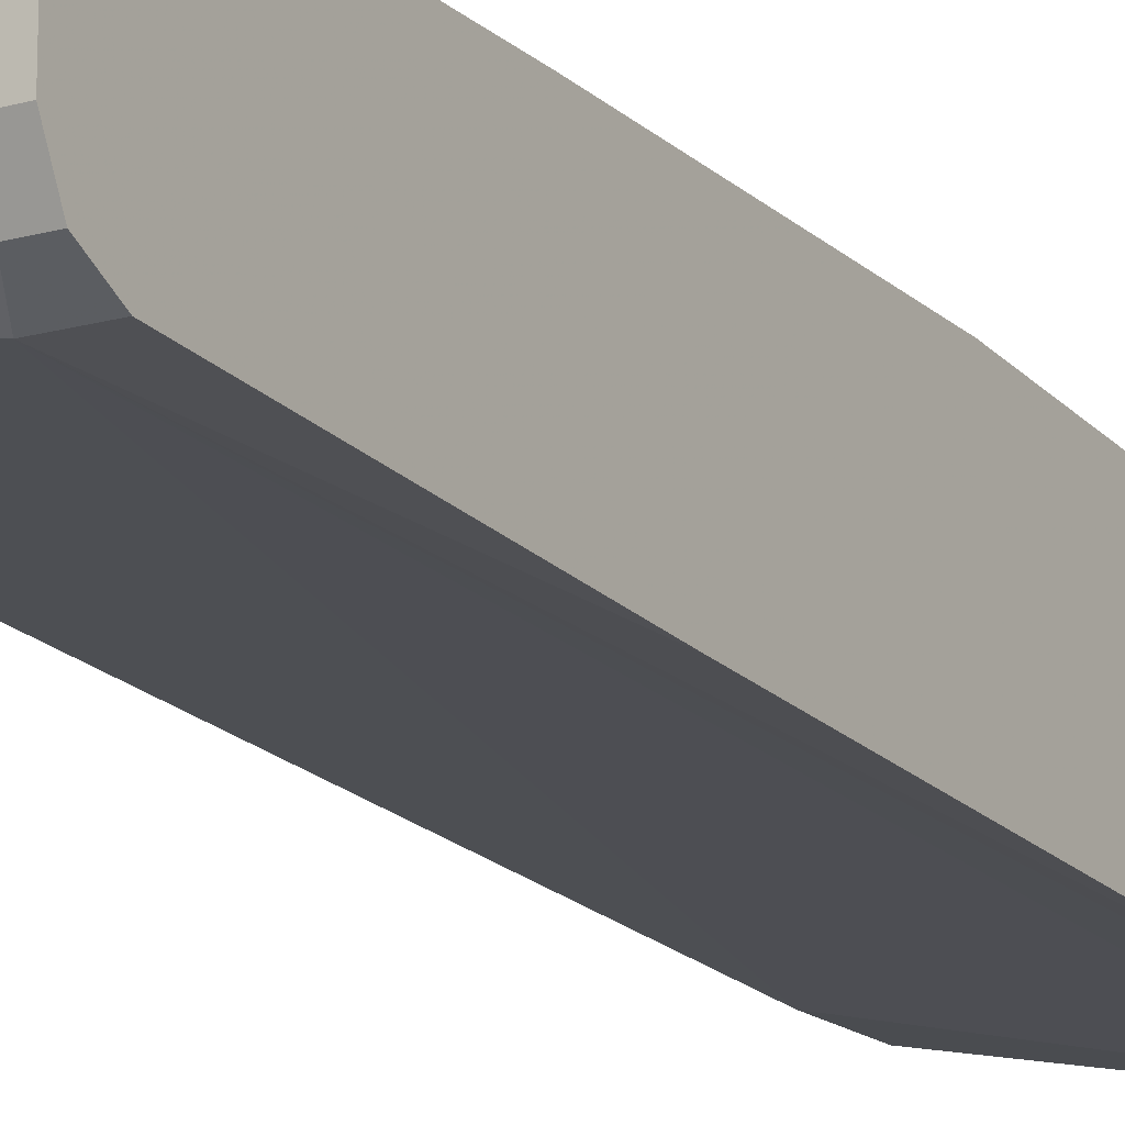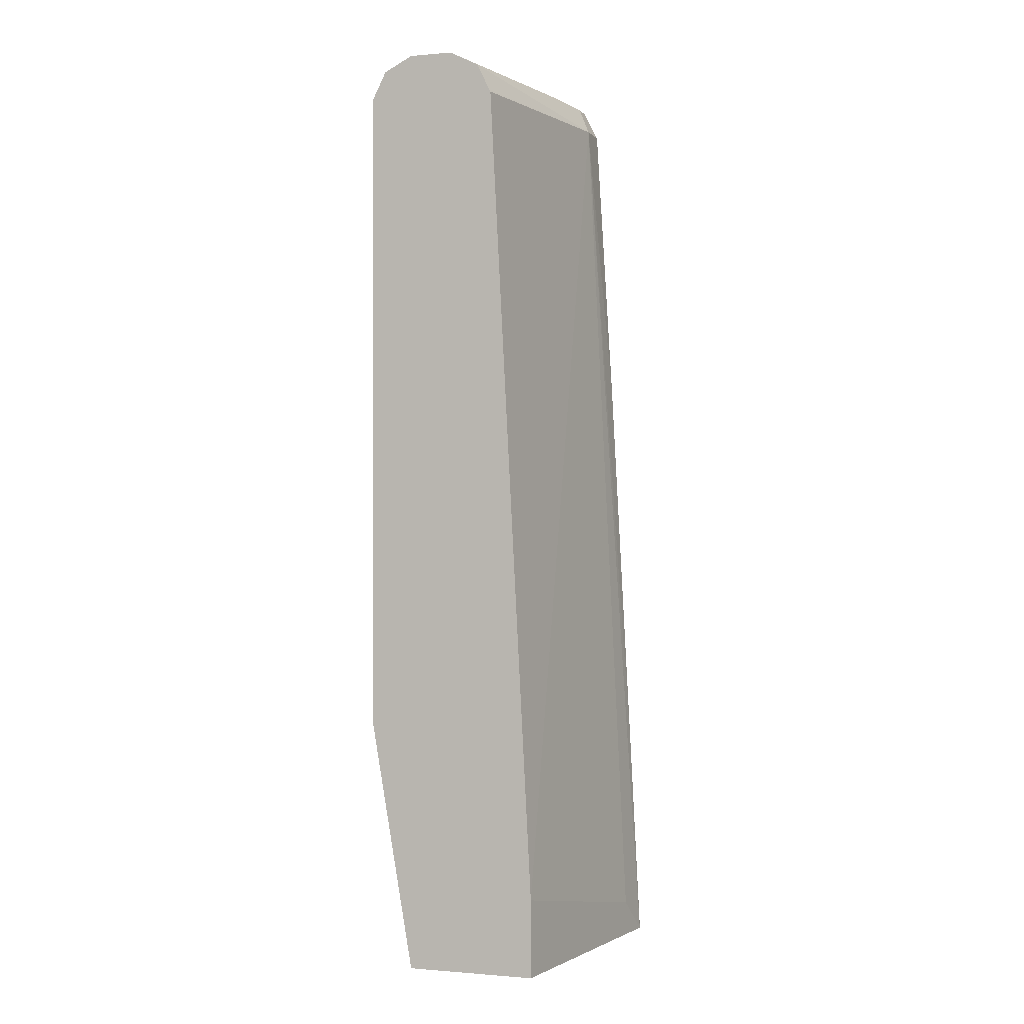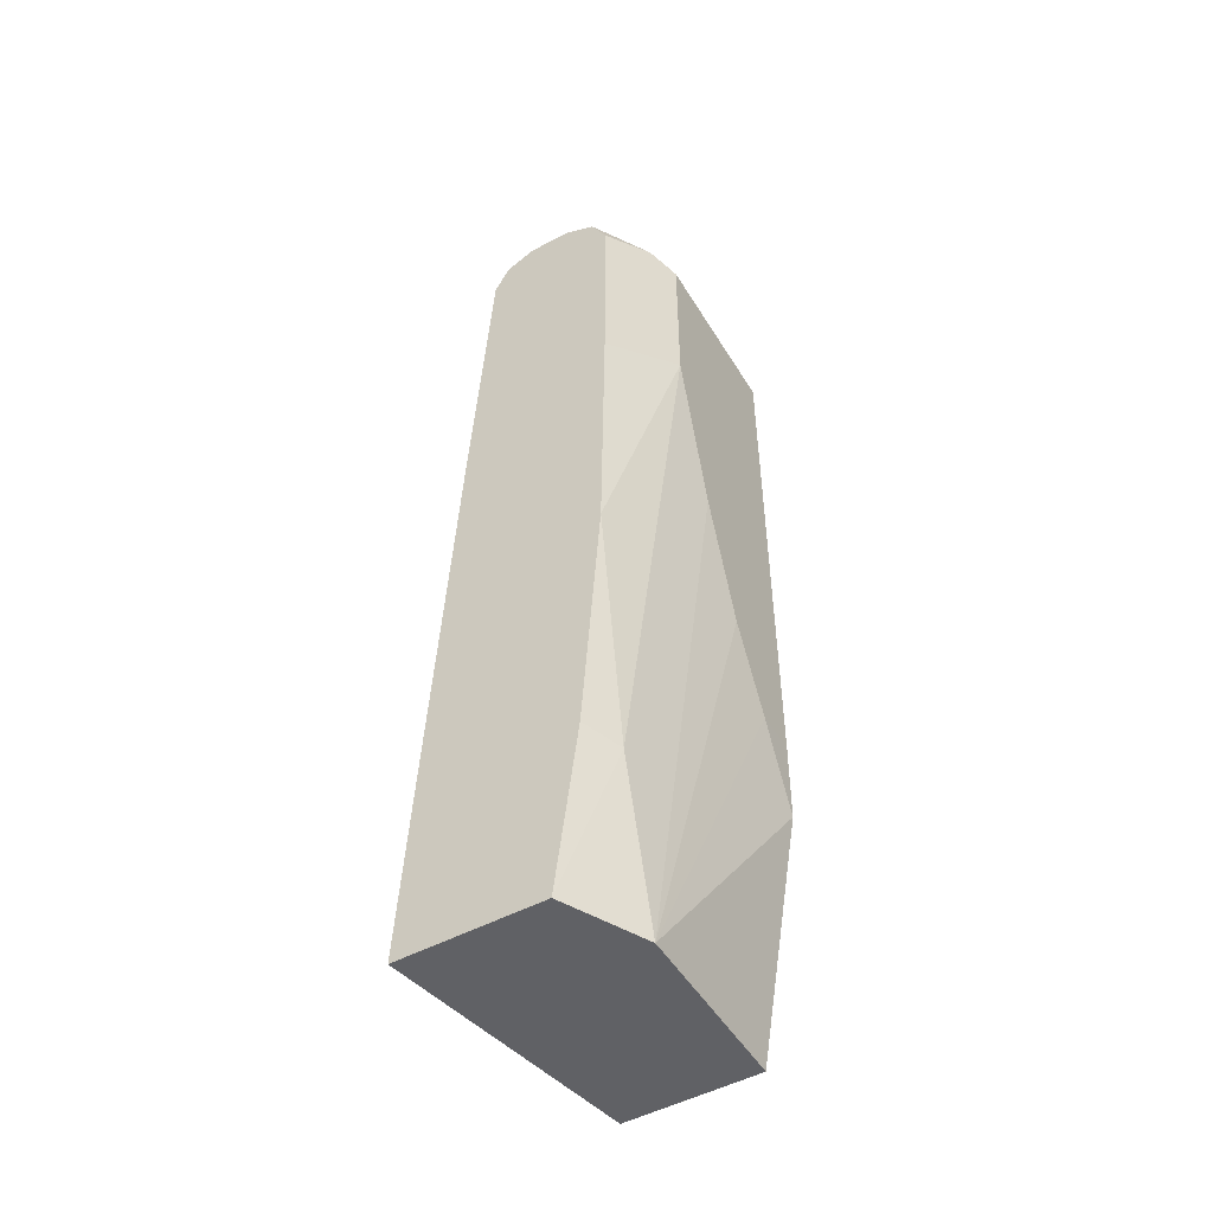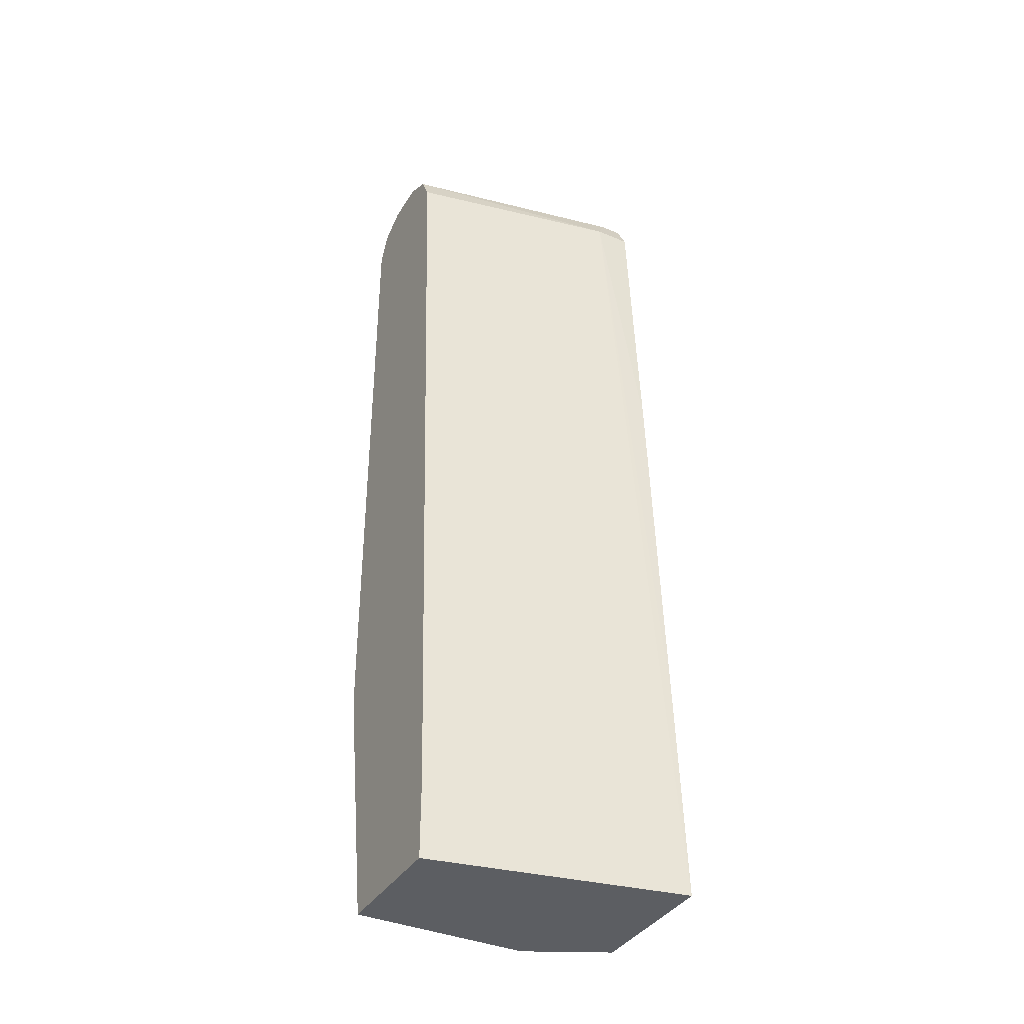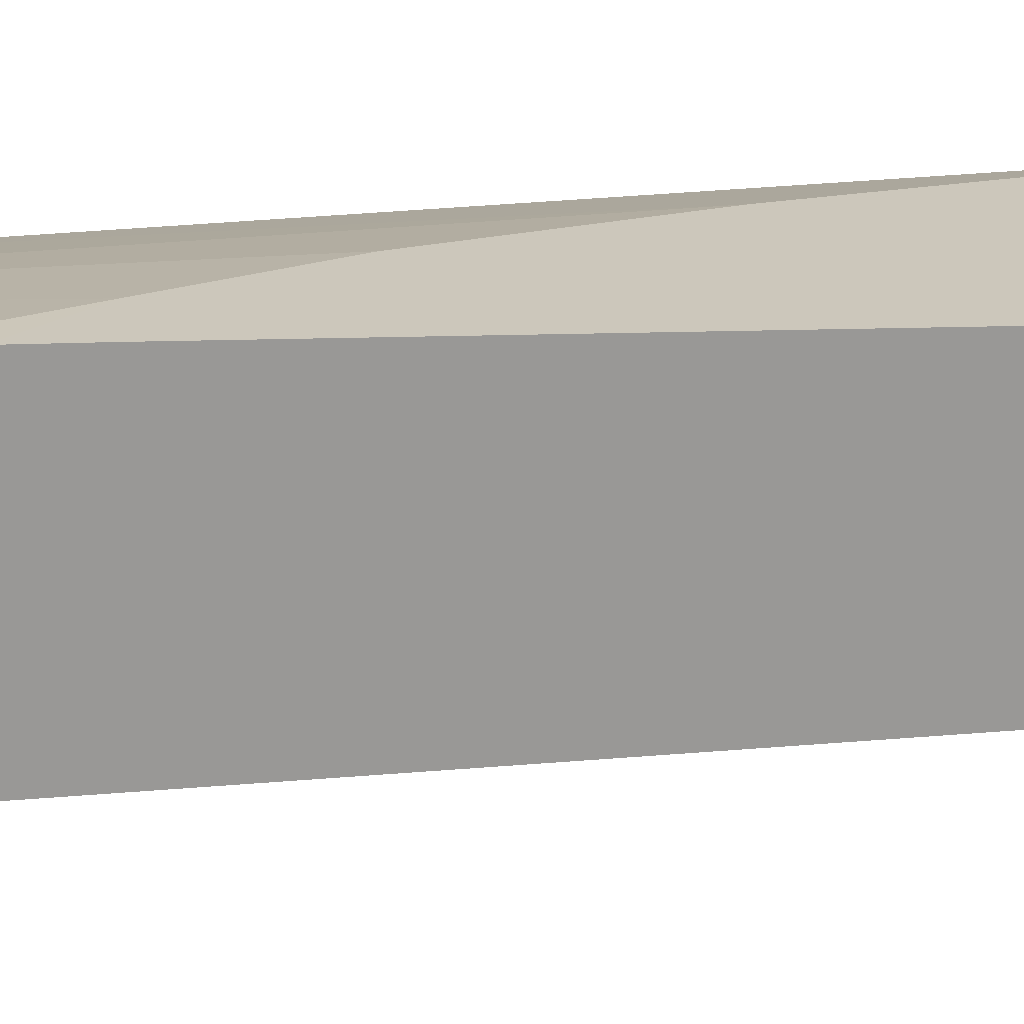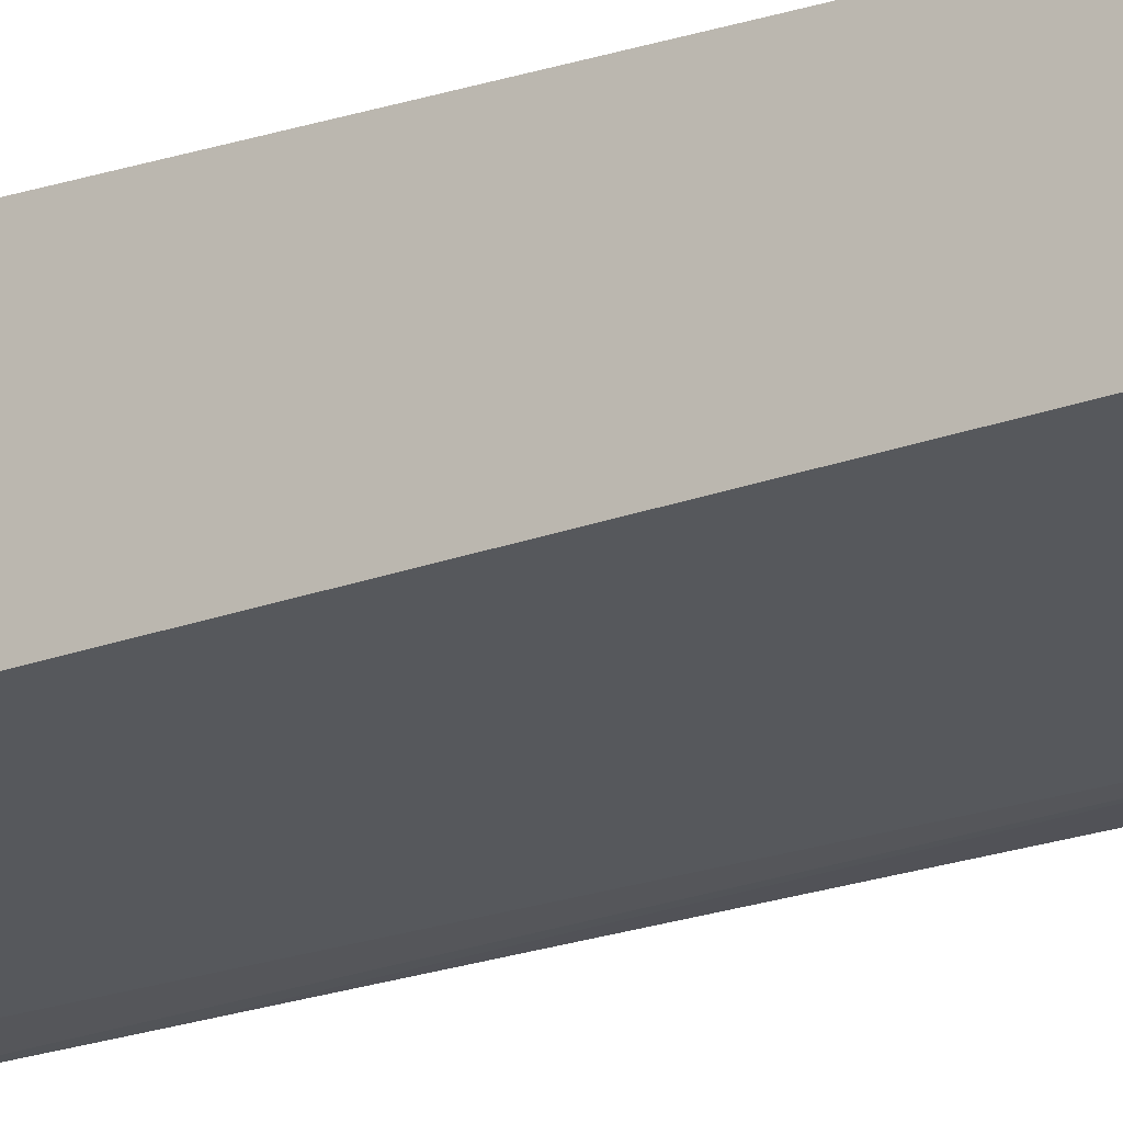
<metadata>
{"format":"obj","ext":"obj","renderer":"f3d","projection":"perspective","resolution":1024,"background":"white","views":[{"elev":-16.1,"azim":-149.8,"up":"+Z"},{"elev":-0.2,"azim":108.2,"up":"+Y"},{"elev":-50.3,"azim":-59.5,"up":"+Y"},{"elev":-37.8,"azim":151.6,"up":"+Y"},{"elev":21.7,"azim":87.0,"up":"+Z"},{"elev":-17.1,"azim":122.3,"up":"+Z"}]}
</metadata>
<code>
v -0.0007385 0.7061 0.6447
v -0.0007385 0.7061 0.6754
v -0.0007385 0.6958 0.6243
v -0.1535 0.7061 0.614
v -0.1228 0.7061 0.6754
v -0.0007385 0.6958 0.6959
v -0.1637 0.6958 0.5936
v -0.0007385 0.6769 0.6148
v -0.1535 0.6754 0.5833
v -0.179 0.7061 0.614
v -0.179 0.7061 0.6447
v -0.1382 0.6984 0.6908
v -0.1228 0.6958 0.6959
v -0.0007385 0.6954 0.6961
v -0.179 0.6806 0.5859
v -0.179 0.6958 0.5936
v -0.0007385 0.6754 0.614
v -0.179 0.6754 0.5833
v -0.0007385 0.09214 0.5833
v -0.1535 0.06145 0.5526
v -0.1786 0.03627 0.5476
v -0.179 0.1816 0.5552
v -0.179 0.4656 0.5706
v -0.179 0.6956 0.6669
v -0.1433 0.6856 0.6959
v -0.1228 0.6754 0.7061
v -0.0007385 0.6754 0.7061
v -0.0007385 0.03627 0.5833
v -0.1535 0.03627 0.5526
v -0.179 0.03627 0.5476
v -0.179 0.6786 0.6754
v -0.179 0.6728 0.678
v -0.1228 0.5526 0.7061
v -0.0007385 0.2763 0.7061
v -0.0007385 0.03627 0.6754
v -0.179 0.03627 0.6473
v -0.179 0.5271 0.678
v -0.09209 0.4298 0.7061
v -0.179 0.3378 0.6754
v -0.1535 0.1535 0.6754
v -0.03071 0.2763 0.7061
v -0.0007385 0.2458 0.706
v -0.1228 0.03627 0.6754
v -0.0007385 0.2153 0.7058
v -0.1339 0.03627 0.6699
v -0.179 0.1587 0.6627
v -0.06141 0.3378 0.7061
f 20 29 21
f 21 29 28
f 21 28 35
f 21 36 30
f 21 43 45
f 21 45 36
f 19 29 20
f 21 35 43
f 19 28 29
f 10 32 31
f 13 26 14
f 12 26 13
f 12 25 26
f 12 24 25
f 11 24 12
f 10 24 11
f 10 31 24
f 10 37 32
f 21 30 22
f 14 26 27
f 24 31 25
f 41 44 42
f 25 32 26
f 41 43 44
f 41 47 43
f 40 45 43
f 39 46 40
f 38 43 47
f 38 40 43
f 36 40 46
f 36 45 40
f 35 44 43
f 25 31 32
f 34 41 42
f 33 39 40
f 33 37 39
f 26 34 27
f 26 41 34
f 26 47 41
f 26 38 47
f 26 33 38
f 26 37 33
f 26 32 37
f 33 40 38
f 10 39 37
f 10 36 46
f 10 30 36
f 2 13 6
f 2 5 13
f 1 5 2
f 1 11 5
f 1 10 11
f 1 4 10
f 1 3 4
f 1 8 3
f 1 17 8
f 1 19 17
f 1 28 19
f 1 35 28
f 1 44 35
f 1 42 44
f 1 34 42
f 1 27 34
f 10 46 39
f 1 6 14
f 1 2 6
f 3 7 4
f 3 8 9
f 1 14 27
f 4 7 16
f 3 9 7
f 10 23 22
f 10 18 23
f 10 15 18
f 10 16 15
f 9 23 18
f 9 22 23
f 9 21 22
f 9 20 21
f 10 22 30
f 9 17 19
f 9 19 20
f 5 11 12
f 5 12 13
f 6 13 14
f 4 16 10
f 7 15 16
f 8 17 9
f 9 18 15
f 7 9 15

</code>
